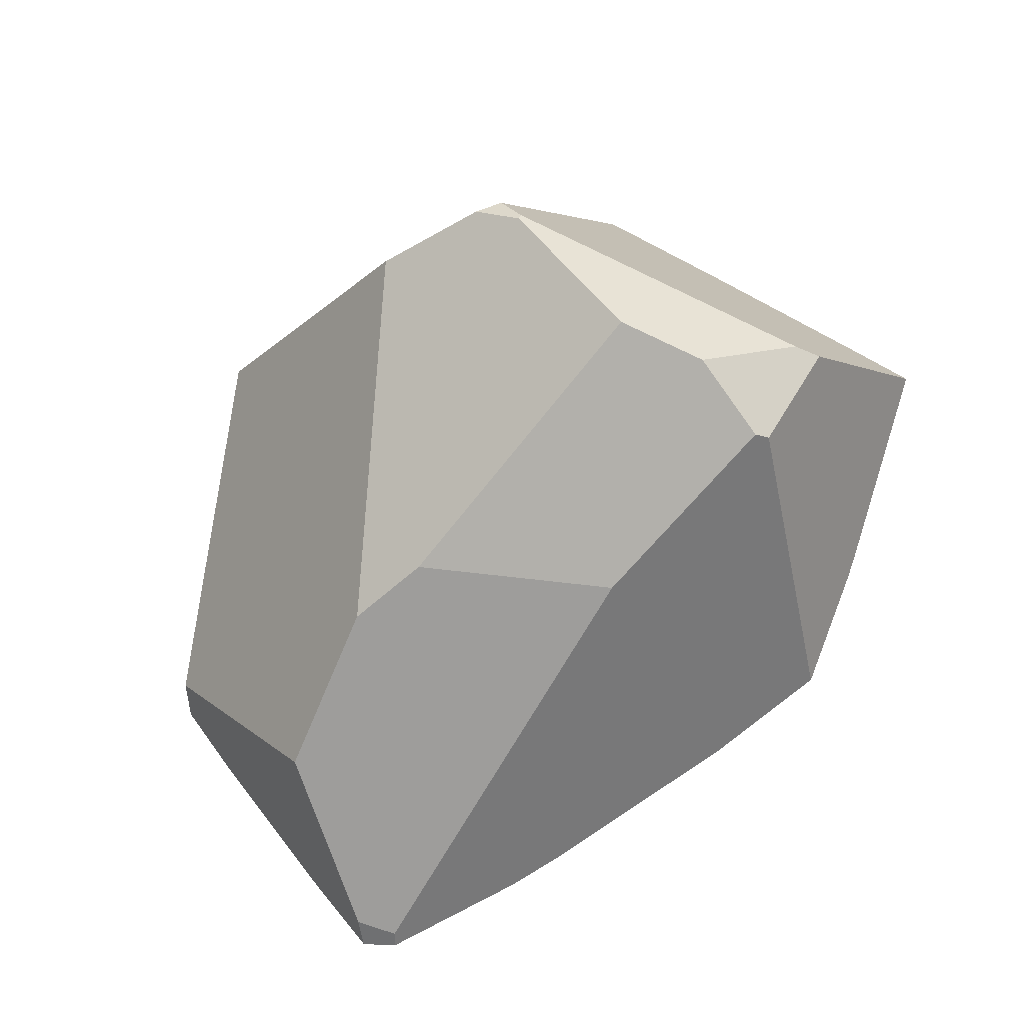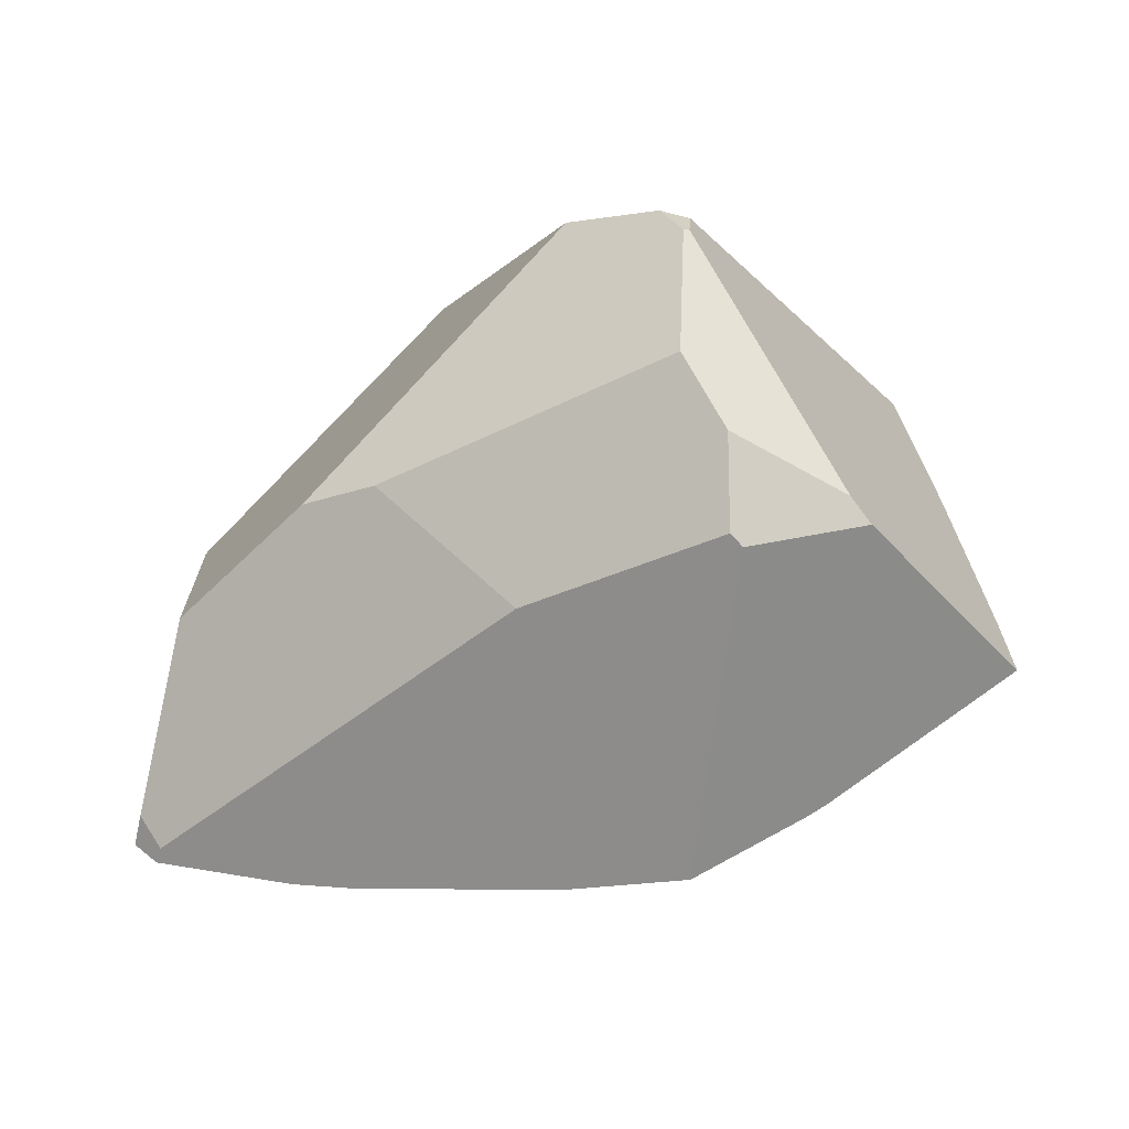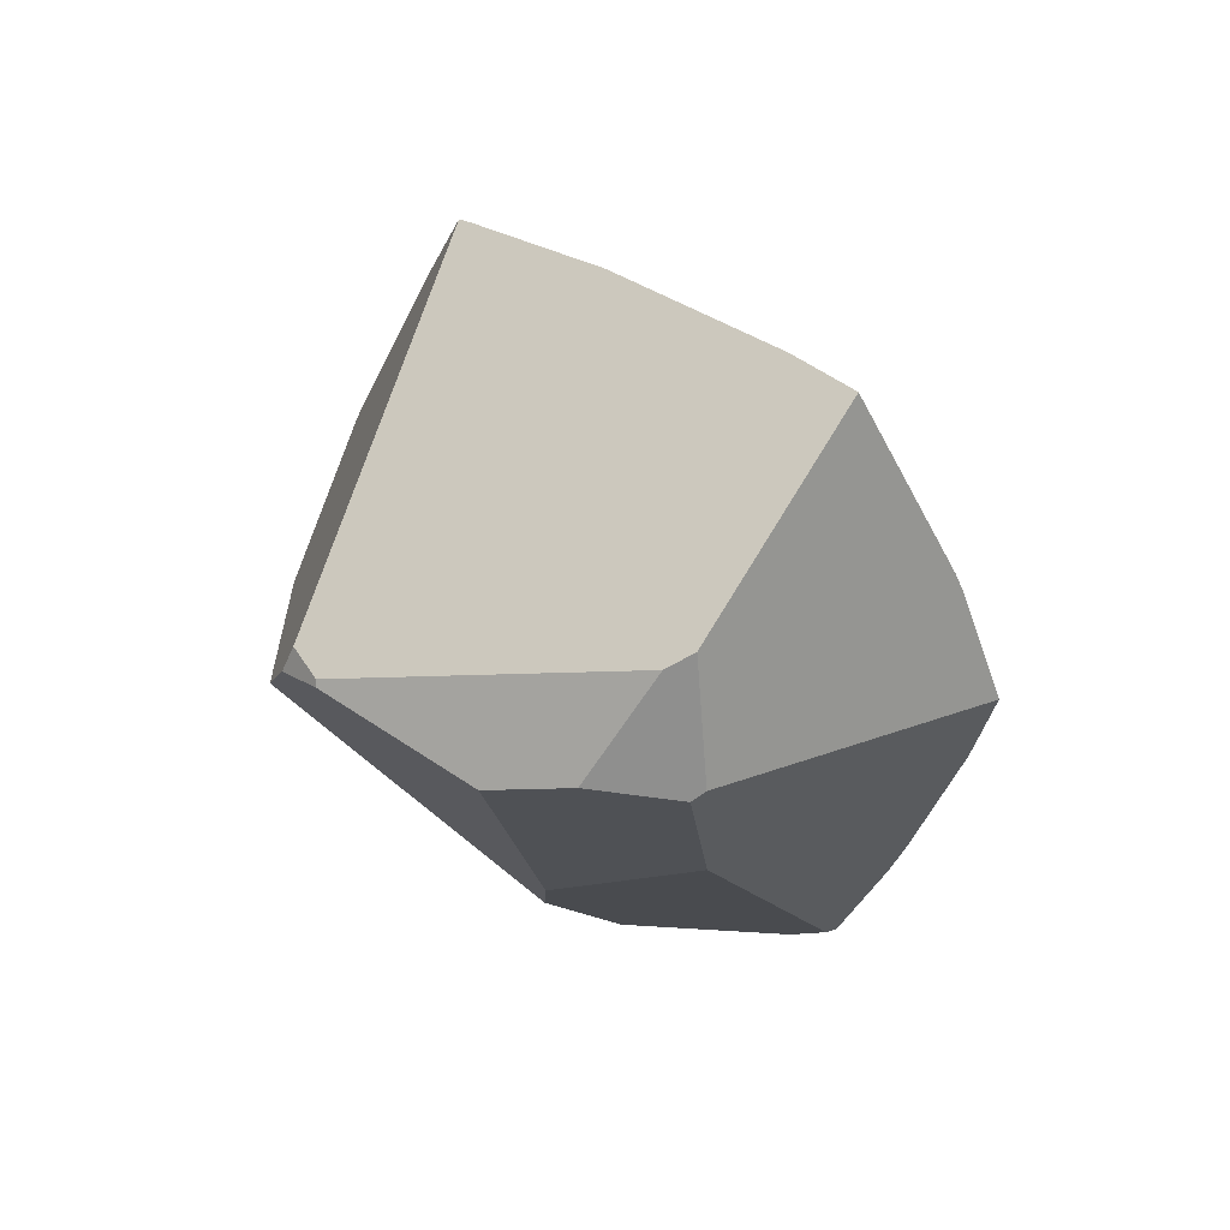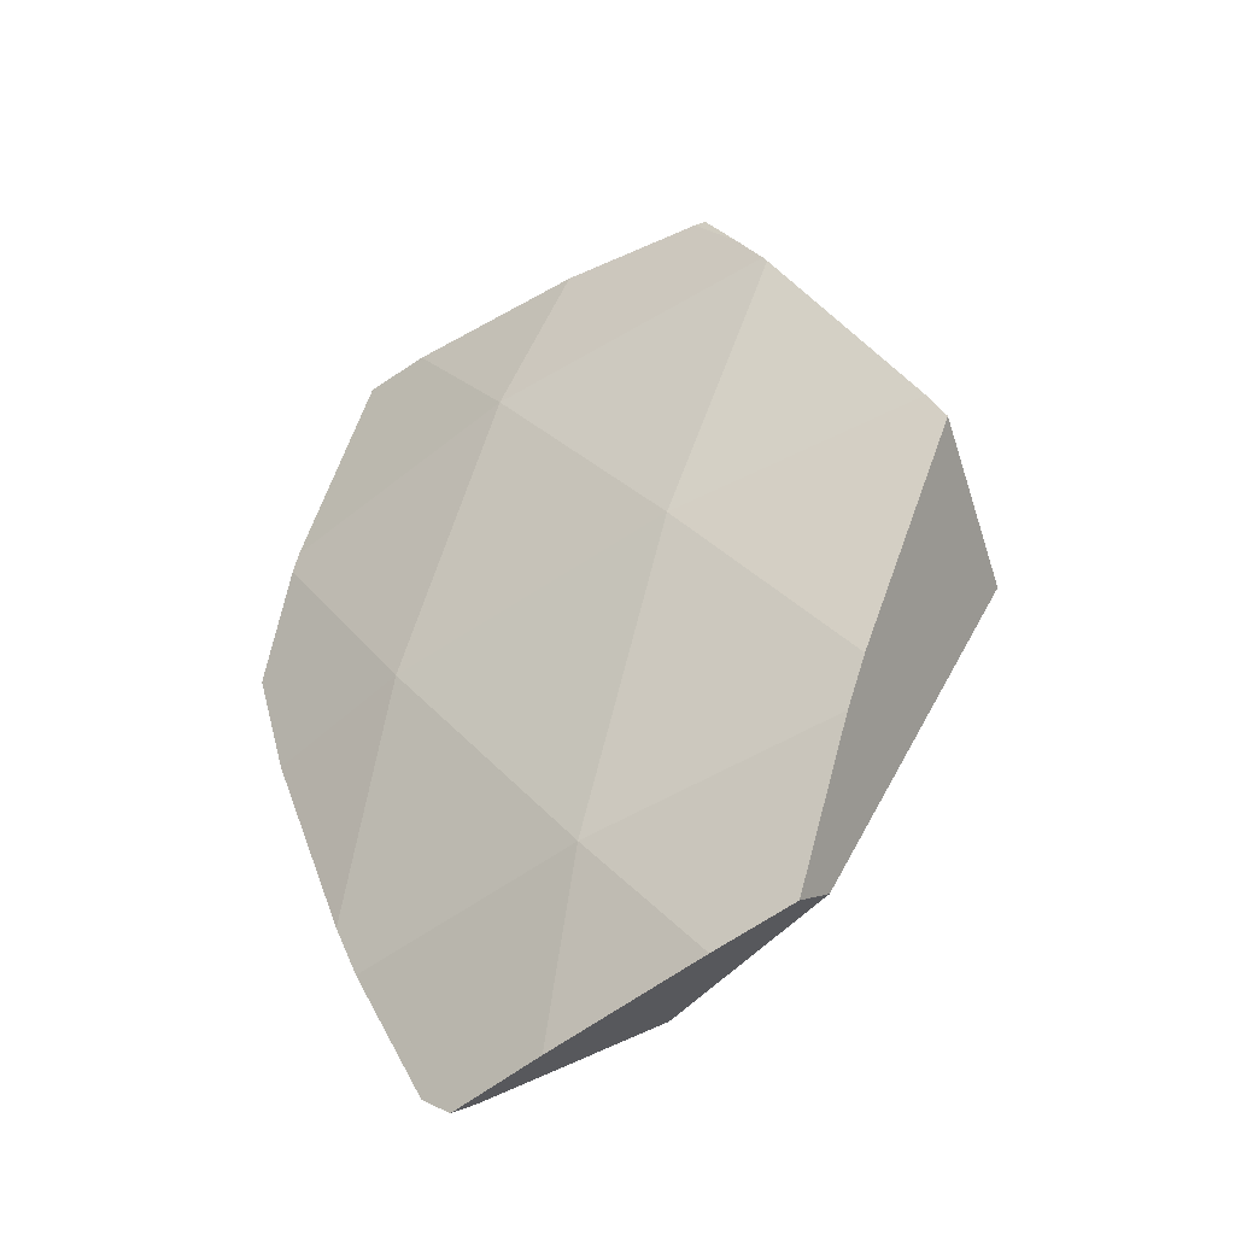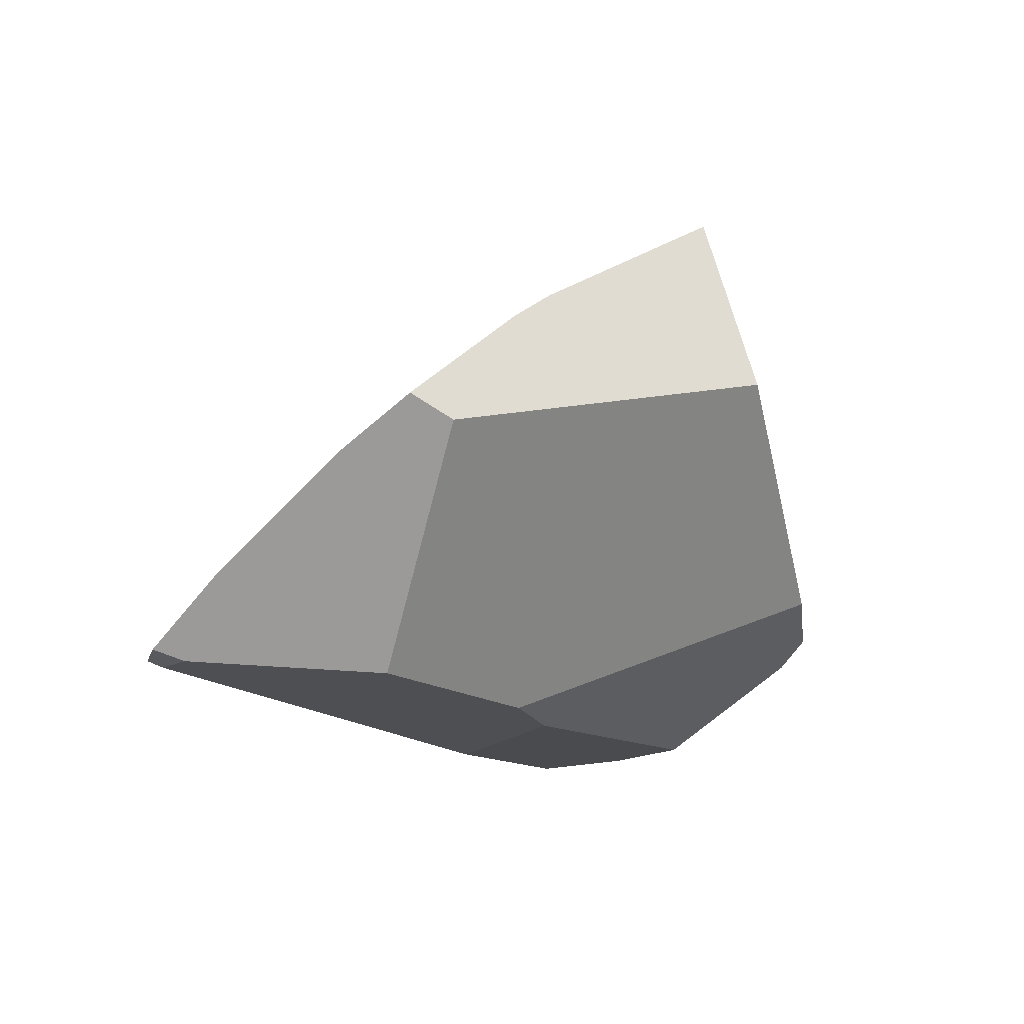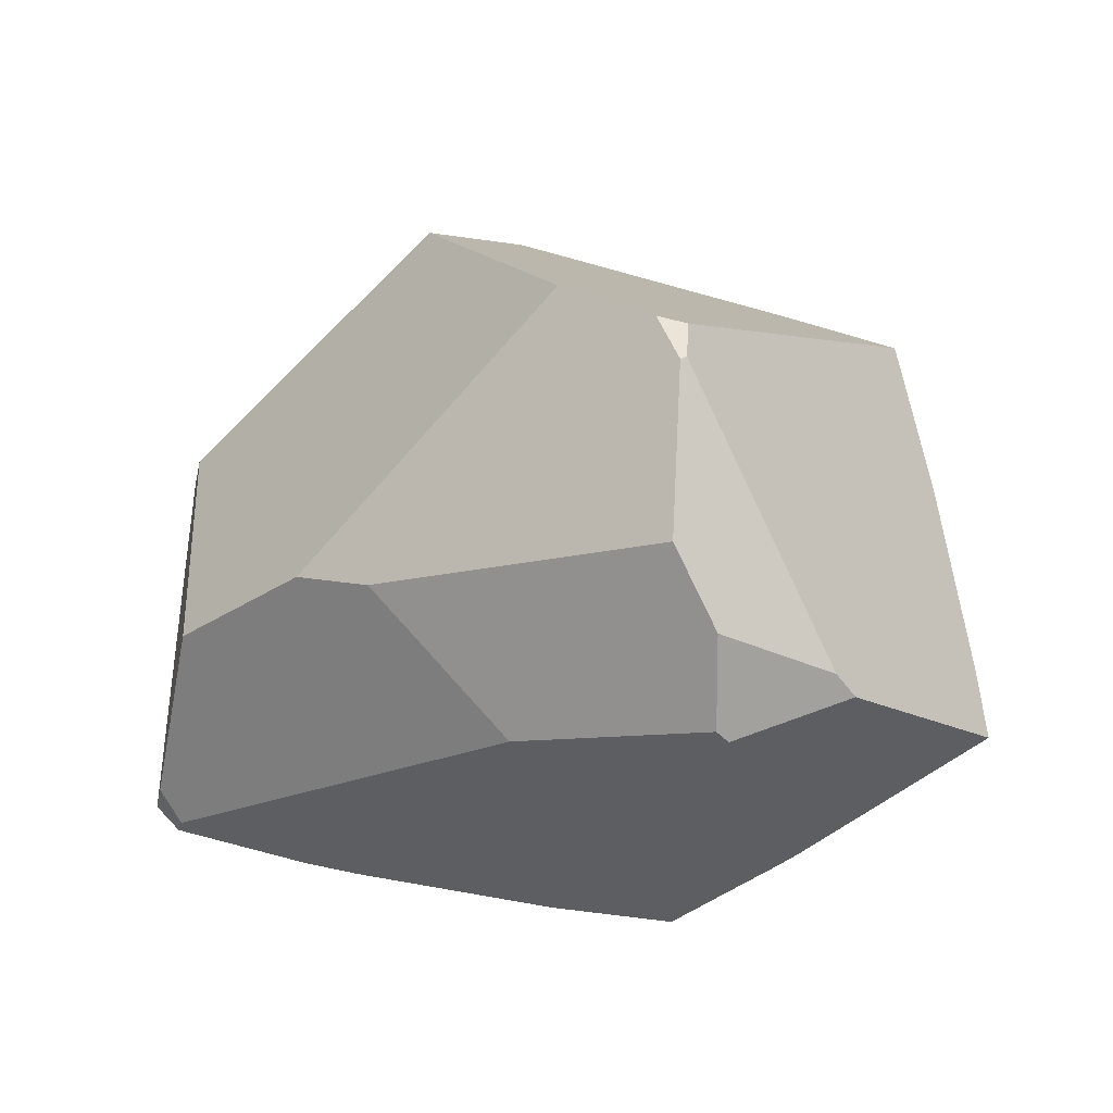
<metadata>
{"format":"obj","ext":"obj","renderer":"f3d","projection":"perspective","resolution":1024,"background":"white","views":[{"elev":-77.0,"azim":-146.8,"up":"+Z"},{"elev":-6.3,"azim":-155.4,"up":"+Y"},{"elev":-22.0,"azim":-99.7,"up":"+Z"},{"elev":35.7,"azim":70.9,"up":"+Z"},{"elev":-10.4,"azim":101.6,"up":"+Z"},{"elev":22.8,"azim":-155.3,"up":"+Y"}]}
</metadata>
<code>
g  Instance
v -0.8423 -54.84 8.679
v -0.4627 -54.76 8.762
v -0.8135 -54.79 8.706
v 1.479 -54.49 8.785
v 1.302 -54.52 8.801
v 2.286 -55.21 8.199
v 2.286 -55.21 8.199
v 1.302 -54.52 8.801
v 0.9678 -55.64 8.199
v 0.9678 -55.64 8.199
v 1.302 -54.52 8.801
v -0.1259 -54.72 8.809
v 0.9678 -55.64 8.199
v -0.1259 -54.72 8.809
v -0.5825 -55.99 7.986
v -0.5825 -55.99 7.986
v -0.1259 -54.72 8.809
v -0.1724 -54.73 8.806
v -0.5825 -55.99 7.986
v -0.1724 -54.73 8.806
v -1.194 -55.41 8.291
v -1.194 -55.41 8.291
v -0.1724 -54.73 8.806
v -0.8423 -54.84 8.679
v -0.8423 -54.84 8.679
v -0.1724 -54.73 8.806
v -0.4627 -54.76 8.762
v -1.634 -56.13 7.704
v -0.5825 -55.99 7.986
v -1.194 -55.41 8.291
v 2.916 -56.15 7.281
v 2.992 -55.78 7.538
v 2.101 -56.47 7.334
v 2.101 -56.47 7.334
v 2.992 -55.78 7.538
v 2.46 -55.36 8.052
v 2.46 -55.36 8.052
v 2.286 -55.21 8.199
v 2.101 -56.47 7.334
v 2.101 -56.47 7.334
v 2.286 -55.21 8.199
v 0.9678 -55.64 8.199
v 0.5279 -56.88 7.236
v 2.101 -56.47 7.334
v 0.9678 -55.64 8.199
v 0.5279 -56.88 7.236
v 0.9678 -55.64 8.199
v -0.5825 -55.99 7.986
v 0.5279 -56.88 7.236
v -0.5825 -55.99 7.986
v -0.8663 -57.09 6.986
v -0.8663 -57.09 6.986
v -0.5825 -55.99 7.986
v -0.9519 -57.03 7.036
v -0.5825 -55.99 7.986
v -1.634 -56.13 7.704
v -0.9519 -57.03 7.036
v -0.9519 -57.03 7.036
v -1.634 -56.13 7.704
v -1.738 -56.42 7.437
v -1.738 -56.42 7.437
v -1.634 -56.13 7.704
v -1.786 -56.38 7.467
v -1.738 -56.42 7.437
v -1.786 -56.38 7.467
v -1.788 -56.38 7.462
v 2.101 -56.47 7.334
v 2.723 -56.84 6.72
v 2.916 -56.15 7.281
v 2.101 -56.47 7.334
v 1.694 -57.43 6.451
v 2.723 -56.84 6.72
v 2.723 -56.84 6.72
v 1.694 -57.43 6.451
v 2.584 -57.23 6.353
v 2.584 -57.23 6.353
v 1.694 -57.43 6.451
v 2.423 -57.32 6.313
v 0.5279 -56.88 7.236
v 1.397 -57.45 6.494
v 2.101 -56.47 7.334
v 2.101 -56.47 7.334
v 1.397 -57.45 6.494
v 1.694 -57.43 6.451
v 0.5279 -56.88 7.236
v 0.2858 -57.45 6.622
v 1.397 -57.45 6.494
v 0.5279 -56.88 7.236
v -0.8663 -57.09 6.986
v 0.2858 -57.45 6.622
v 0.2858 -57.45 6.622
v -0.8663 -57.09 6.986
v -0.3815 -57.39 6.67
v 2.516 -57.08 6.297
v 2.584 -57.23 6.353
v 2.379 -57.25 6.282
v 2.379 -57.25 6.282
v 2.584 -57.23 6.353
v 2.423 -57.32 6.313
v 2.379 -57.25 6.282
v 0.204 -56.13 5.96
v 2.516 -57.08 6.297
v 2.516 -57.08 6.297
v 0.204 -56.13 5.96
v 2.257 -56.08 6.24
v 2.257 -56.08 6.24
v 0.204 -56.13 5.96
v 1.467 -55.55 6.12
v 1.467 -55.55 6.12
v 0.204 -56.13 5.96
v 1.021 -55.49 6.058
v -0.1259 -54.72 8.809
v 1.302 -54.52 8.801
v -0.1724 -54.73 8.806
v -0.1724 -54.73 8.806
v 1.302 -54.52 8.801
v -0.4627 -54.76 8.762
v -0.4627 -54.76 8.762
v 1.302 -54.52 8.801
v -0.8135 -54.79 8.706
v -0.8135 -54.79 8.706
v 1.302 -54.52 8.801
v -0.3825 -54.15 6.719
v -0.3825 -54.15 6.719
v 1.302 -54.52 8.801
v -0.245 -54.11 6.65
v -0.245 -54.11 6.65
v 1.302 -54.52 8.801
v 0.3341 -54.07 6.804
v 0.3341 -54.07 6.804
v 1.302 -54.52 8.801
v 1.578 -54.2 7.84
v 1.578 -54.2 7.84
v 1.302 -54.52 8.801
v 1.479 -54.49 8.785
v -0.4255 -54.26 6.514
v -0.4447 -54.25 6.548
v -0.245 -54.11 6.65
v -0.245 -54.11 6.65
v -0.4447 -54.25 6.548
v -0.3825 -54.15 6.719
v -1.387 -55.76 6.415
v -1.305 -55.63 6.358
v -0.923 -55.89 5.97
v -0.923 -55.89 5.97
v -1.305 -55.63 6.358
v -0.874 -55.83 5.933
v -0.874 -55.83 5.933
v -1.305 -55.63 6.358
v -0.8509 -55.35 5.977
v 2.723 -56.84 6.72
v 2.584 -57.23 6.353
v 2.916 -56.15 7.281
v 2.916 -56.15 7.281
v 2.584 -57.23 6.353
v 2.992 -55.78 7.538
v 2.992 -55.78 7.538
v 2.584 -57.23 6.353
v 2.875 -55.59 7.418
v 2.875 -55.59 7.418
v 2.584 -57.23 6.353
v 2.257 -56.08 6.24
v 2.257 -56.08 6.24
v 2.584 -57.23 6.353
v 2.516 -57.08 6.297
v 1.021 -55.49 6.058
v -0.602 -54.96 6.025
v 1.467 -55.55 6.12
v 1.467 -55.55 6.12
v -0.602 -54.96 6.025
v 0.3341 -54.07 6.804
v 0.3341 -54.07 6.804
v -0.602 -54.96 6.025
v -0.245 -54.11 6.65
v -0.245 -54.11 6.65
v -0.602 -54.96 6.025
v -0.4255 -54.26 6.514
v -1.788 -56.38 7.462
v -1.786 -56.38 7.467
v -1.387 -55.76 6.415
v -1.387 -55.76 6.415
v -1.786 -56.38 7.467
v -1.305 -55.63 6.358
v -1.305 -55.63 6.358
v -1.786 -56.38 7.467
v -0.4447 -54.25 6.548
v -0.4447 -54.25 6.548
v -1.786 -56.38 7.467
v -0.3825 -54.15 6.719
v -0.3825 -54.15 6.719
v -1.786 -56.38 7.467
v -0.8135 -54.79 8.706
v -0.8135 -54.79 8.706
v -1.786 -56.38 7.467
v -0.8423 -54.84 8.679
v -0.8423 -54.84 8.679
v -1.786 -56.38 7.467
v -1.194 -55.41 8.291
v -1.194 -55.41 8.291
v -1.786 -56.38 7.467
v -1.634 -56.13 7.704
v -0.602 -54.96 6.025
v -0.8509 -55.35 5.977
v -0.4255 -54.26 6.514
v -0.4255 -54.26 6.514
v -0.8509 -55.35 5.977
v -0.4447 -54.25 6.548
v -0.4447 -54.25 6.548
v -0.8509 -55.35 5.977
v -1.305 -55.63 6.358
v 1.578 -54.2 7.84
v 2.875 -55.59 7.418
v 0.3341 -54.07 6.804
v 0.3341 -54.07 6.804
v 2.875 -55.59 7.418
v 1.467 -55.55 6.12
v 1.467 -55.55 6.12
v 2.875 -55.59 7.418
v 2.257 -56.08 6.24
v 1.021 -55.49 6.058
v 0.204 -56.13 5.96
v -0.602 -54.96 6.025
v -0.602 -54.96 6.025
v 0.204 -56.13 5.96
v -0.8509 -55.35 5.977
v -0.8509 -55.35 5.977
v 0.204 -56.13 5.96
v -0.874 -55.83 5.933
v 1.397 -57.45 6.494
v 0.2858 -57.45 6.622
v 1.694 -57.43 6.451
v 1.694 -57.43 6.451
v 0.2858 -57.45 6.622
v 2.423 -57.32 6.313
v 2.423 -57.32 6.313
v 0.2858 -57.45 6.622
v 2.379 -57.25 6.282
v 2.379 -57.25 6.282
v 0.2858 -57.45 6.622
v 0.204 -56.13 5.96
v 0.204 -56.13 5.96
v 0.2858 -57.45 6.622
v -0.874 -55.83 5.933
v -0.874 -55.83 5.933
v 0.2858 -57.45 6.622
v -0.923 -55.89 5.97
v -0.923 -55.89 5.97
v 0.2858 -57.45 6.622
v -0.3815 -57.39 6.67
v 1.479 -54.49 8.785
v 2.286 -55.21 8.199
v 1.578 -54.2 7.84
v 1.578 -54.2 7.84
v 2.286 -55.21 8.199
v 2.875 -55.59 7.418
v 2.875 -55.59 7.418
v 2.286 -55.21 8.199
v 2.992 -55.78 7.538
v 2.992 -55.78 7.538
v 2.286 -55.21 8.199
v 2.46 -55.36 8.052
v -0.9519 -57.03 7.036
v -1.738 -56.42 7.437
v -0.8663 -57.09 6.986
v -0.8663 -57.09 6.986
v -1.738 -56.42 7.437
v -0.3815 -57.39 6.67
v -0.3815 -57.39 6.67
v -1.738 -56.42 7.437
v -0.923 -55.89 5.97
v -0.923 -55.89 5.97
v -1.738 -56.42 7.437
v -1.387 -55.76 6.415
v -1.387 -55.76 6.415
v -1.738 -56.42 7.437
v -1.788 -56.38 7.462
f 1 2 3
f 4 5 6
f 7 8 9
f 10 11 12
f 13 14 15
f 16 17 18
f 19 20 21
f 22 23 24
f 25 26 27
f 28 29 30
f 31 32 33
f 34 35 36
f 37 38 39
f 40 41 42
f 43 44 45
f 46 47 48
f 49 50 51
f 52 53 54
f 55 56 57
f 58 59 60
f 61 62 63
f 64 65 66
f 67 68 69
f 70 71 72
f 73 74 75
f 76 77 78
f 79 80 81
f 82 83 84
f 85 86 87
f 88 89 90
f 91 92 93
f 94 95 96
f 97 98 99
f 100 101 102
f 103 104 105
f 106 107 108
f 109 110 111
f 112 113 114
f 115 116 117
f 118 119 120
f 121 122 123
f 124 125 126
f 127 128 129
f 130 131 132
f 133 134 135
f 136 137 138
f 139 140 141
f 142 143 144
f 145 146 147
f 148 149 150
f 151 152 153
f 154 155 156
f 157 158 159
f 160 161 162
f 163 164 165
f 166 167 168
f 169 170 171
f 172 173 174
f 175 176 177
f 178 179 180
f 181 182 183
f 184 185 186
f 187 188 189
f 190 191 192
f 193 194 195
f 196 197 198
f 199 200 201
f 202 203 204
f 205 206 207
f 208 209 210
f 211 212 213
f 214 215 216
f 217 218 219
f 220 221 222
f 223 224 225
f 226 227 228
f 229 230 231
f 232 233 234
f 235 236 237
f 238 239 240
f 241 242 243
f 244 245 246
f 247 248 249
f 250 251 252
f 253 254 255
f 256 257 258
f 259 260 261
f 262 263 264
f 265 266 267
f 268 269 270
f 271 272 273
f 274 275 276

</code>
